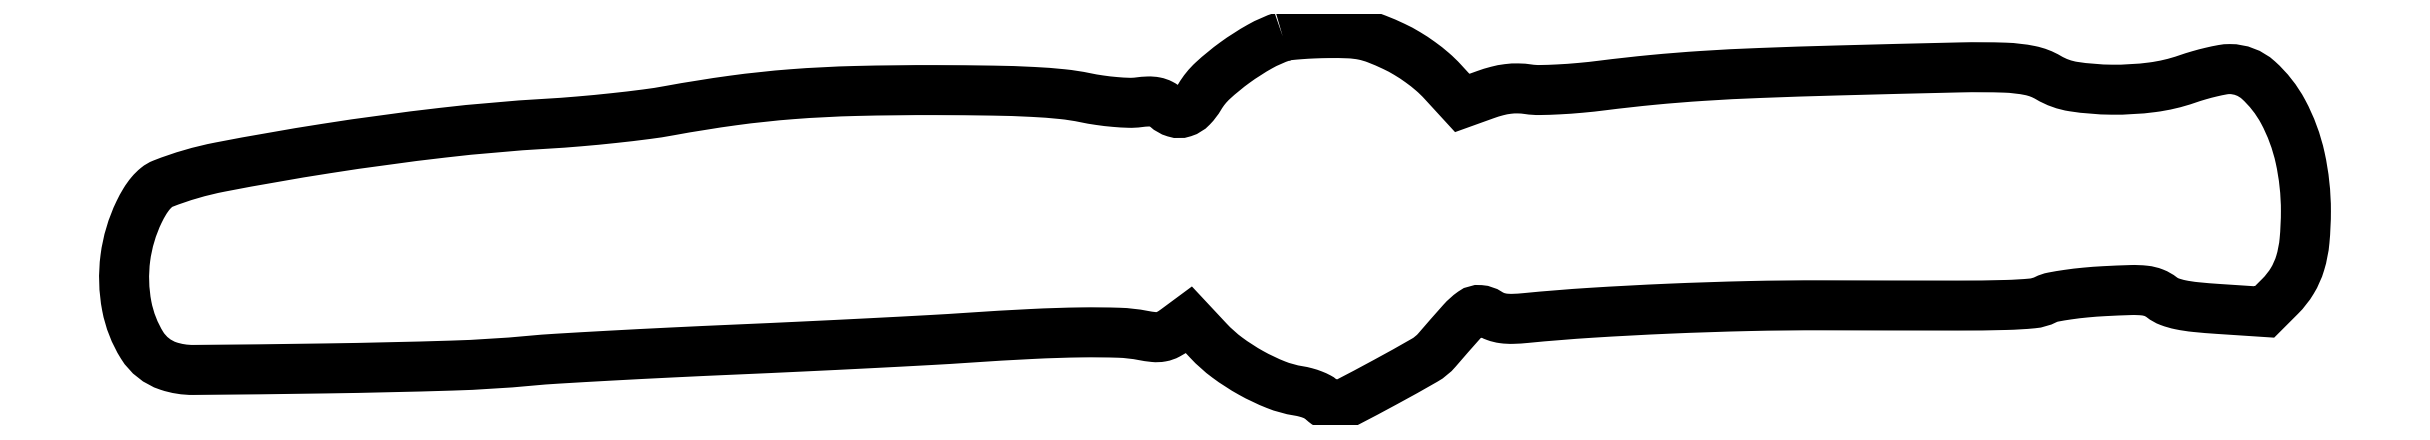
<metadata>
{"format":"dxf","ext":"dxf","renderer":"ezdxf+matplotlib","layout":"modelspace","background":"white","min_lineweight":24,"dpi":150}
</metadata>
<code>
0
SECTION
2
ENTITIES
0
POLYLINE
8
0
66
1
70
1
0
VERTEX
8
0
10
254.5
20
81.15
42
0.04905
0
VERTEX
8
0
10
249.5
20
78.95
42
0.02907
0
VERTEX
8
0
10
244
20
75.43
42
0.029
0
VERTEX
8
0
10
239.2
20
71.46
42
0.0734
0
VERTEX
8
0
10
236.3
20
67.92
42
-0.05851
0
VERTEX
8
0
10
234.6
20
65.66
42
-0.1231
0
VERTEX
8
0
10
232.7
20
64.5
42
-0.1537
0
VERTEX
8
0
10
230.8
20
64.49
42
-0.1101
0
VERTEX
8
0
10
229
20
65.54
42
0.06508
0
VERTEX
8
0
10
227.8
20
66.33
42
0.0716
0
VERTEX
8
0
10
226.5
20
66.77
42
0.05659
0
VERTEX
8
0
10
225
20
66.89
42
0.02423
0
VERTEX
8
0
10
222.9
20
66.71
42
-0.04093
0
VERTEX
8
0
10
220.8
20
66.6
42
-0.01411
0
VERTEX
8
0
10
217.7
20
66.78
42
-0.01392
0
VERTEX
8
0
10
214.3
20
67.17
42
-0.01569
0
VERTEX
8
0
10
211.1
20
67.73
42
0.02627
0
VERTEX
8
0
10
206.1
20
68.5
42
0.01236
0
VERTEX
8
0
10
199.7
20
68.98
42
0.008806
0
VERTEX
8
0
10
191
20
69.27
42
0.003154
0
VERTEX
8
0
10
178.5
20
69.39
42
0.006777
0
VERTEX
8
0
10
160.9
20
69.2
42
0.01311
0
VERTEX
8
0
10
146.8
20
68.49
42
0.01467
0
VERTEX
8
0
10
133.9
20
67.11
42
0.01151
0
VERTEX
8
0
10
120
20
64.89
42
-0.01337
0
VERTEX
8
0
10
114.8
20
64.08
42
-0.00541
0
VERTEX
8
0
10
107.7
20
63.25
42
-0.005349
0
VERTEX
8
0
10
100.1
20
62.52
42
-0.006771
0
VERTEX
8
0
10
93
20
62.01
42
0.01423
0
VERTEX
8
0
10
70.13
20
60.03
42
0.01006
0
VERTEX
8
0
10
44.58
20
56.56
42
0.009004
0
VERTEX
8
0
10
21.35
20
52.5
42
0.04593
0
VERTEX
8
0
10
8.768
20
48.85
42
0.07788
0
VERTEX
8
0
10
7.421
20
48.06
42
0.04684
0
VERTEX
8
0
10
6.099
20
46.75
42
0.03873
0
VERTEX
8
0
10
4.809
20
44.95
42
0.02341
0
VERTEX
8
0
10
3.557
20
42.64
42
0.08024
0
VERTEX
8
0
10
0.5532
20
32.55
42
0.0795
0
VERTEX
8
0
10
0.8629
20
22
42
0.09233
0
VERTEX
8
0
10
4.22
20
13.39
42
0.1751
0
VERTEX
8
0
10
9.985
20
8.849
42
0.08252
0
VERTEX
8
0
10
15.46
20
7.985
42
0.001549
0
VERTEX
8
0
10
44.59
20
8.317
42
0.00403
0
VERTEX
8
0
10
72.23
20
8.942
42
0.01559
0
VERTEX
8
0
10
89.34
20
10
42
-0.008282
0
VERTEX
8
0
10
95.28
20
10.46
42
-0.001354
0
VERTEX
8
0
10
106.8
20
11.11
42
-0.001491
0
VERTEX
8
0
10
120.4
20
11.81
42
-0.001314
0
VERTEX
8
0
10
134.5
20
12.46
42
0.000976
0
VERTEX
8
0
10
149.1
20
13.12
42
0.000923
0
VERTEX
8
0
10
163.9
20
13.85
42
0.000916
0
VERTEX
8
0
10
177.1
20
14.54
42
0.003233
0
VERTEX
8
0
10
185.5
20
15.05
42
-0.004326
0
VERTEX
8
0
10
199.5
20
15.88
42
-0.009235
0
VERTEX
8
0
10
210.4
20
16.22
42
-0.01123
0
VERTEX
8
0
10
218.6
20
16.15
42
-0.04012
0
VERTEX
8
0
10
223.8
20
15.56
42
0.02246
0
VERTEX
8
0
10
226.2
20
15.2
42
0.07017
0
VERTEX
8
0
10
227.9
20
15.26
42
0.07981
0
VERTEX
8
0
10
229.3
20
15.77
42
0.03507
0
VERTEX
8
0
10
231
20
16.85
42
0
0
VERTEX
8
0
10
233.9
20
18.99
42
0
0
VERTEX
8
0
10
238.2
20
14.39
42
0.04528
0
VERTEX
8
0
10
242.3
20
10.7
42
0.03233
0
VERTEX
8
0
10
247.5
20
7.341
42
0.03276
0
VERTEX
8
0
10
253
20
4.746
42
0.05486
0
VERTEX
8
0
10
257.9
20
3.399
42
-0.02592
0
VERTEX
8
0
10
259.5
20
3.05
42
-0.02727
0
VERTEX
8
0
10
261.1
20
2.537
42
-0.02827
0
VERTEX
8
0
10
262.4
20
1.949
42
-0.09876
0
VERTEX
8
0
10
263.1
20
1.375
42
0.04932
0
VERTEX
8
0
10
263.6
20
0.849
42
0.04182
0
VERTEX
8
0
10
264.3
20
0.404
42
0.04375
0
VERTEX
8
0
10
265
20
0.09904
42
0.08492
0
VERTEX
8
0
10
265.5
20
0
42
0.12
0
VERTEX
8
0
10
268.2
20
0.6462
42
0.004796
0
VERTEX
8
0
10
277
20
5.334
42
0.006001
0
VERTEX
8
0
10
285.6
20
10.13
42
0.08501
0
VERTEX
8
0
10
288.3
20
12.36
42
-0.004261
0
VERTEX
8
0
10
293.8
20
18.59
42
-0.05566
0
VERTEX
8
0
10
296.1
20
20.65
42
-0.1772
0
VERTEX
8
0
10
297.8
20
21.12
42
-0.1254
0
VERTEX
8
0
10
299.7
20
20.47
42
0.0581
0
VERTEX
8
0
10
301.2
20
19.71
42
0.05383
0
VERTEX
8
0
10
302.9
20
19.3
42
0.04093
0
VERTEX
8
0
10
305
20
19.19
42
0.01664
0
VERTEX
8
0
10
307.8
20
19.38
42
-0.008593
0
VERTEX
8
0
10
322.1
20
20.52
42
-0.00506
0
VERTEX
8
0
10
339.1
20
21.42
42
-0.004971
0
VERTEX
8
0
10
356.8
20
22
42
-0.006416
0
VERTEX
8
0
10
373
20
22.17
42
0.000474
0
VERTEX
8
0
10
402.6
20
22.11
42
0.006666
0
VERTEX
8
0
10
413.3
20
22.24
42
0.01672
0
VERTEX
8
0
10
419
20
22.58
42
0.09404
0
VERTEX
8
0
10
421.9
20
23.43
42
-0.0702
0
VERTEX
8
0
10
423.5
20
23.97
42
-0.01114
0
VERTEX
8
0
10
426.7
20
24.51
42
-0.01216
0
VERTEX
8
0
10
430.6
20
24.97
42
-0.01038
0
VERTEX
8
0
10
434.7
20
25.27
42
-0.005602
0
VERTEX
8
0
10
440.6
20
25.51
42
-0.03424
0
VERTEX
8
0
10
443.6
20
25.4
42
-0.06683
0
VERTEX
8
0
10
445.6
20
24.91
42
-0.07337
0
VERTEX
8
0
10
447.4
20
23.92
42
0.07752
0
VERTEX
8
0
10
449.1
20
22.97
42
0.0388
0
VERTEX
8
0
10
451.4
20
22.29
42
0.02584
0
VERTEX
8
0
10
454.8
20
21.78
42
0.008282
0
VERTEX
8
0
10
459.8
20
21.36
42
0
0
VERTEX
8
0
10
469.9
20
20.71
42
0
0
VERTEX
8
0
10
473.3
20
24.15
42
0.0605
0
VERTEX
8
0
10
476
20
27.54
42
0.06271
0
VERTEX
8
0
10
477.7
20
31.43
42
0.05032
0
VERTEX
8
0
10
478.7
20
36.32
42
0.02284
0
VERTEX
8
0
10
479
20
42.85
42
0.05416
0
VERTEX
8
0
10
477.7
20
54.52
42
0.06927
0
VERTEX
8
0
10
474
20
64.65
42
0.08656
0
VERTEX
8
0
10
468.5
20
71.6
42
0.1854
0
VERTEX
8
0
10
462.3
20
74
42
0.04505
0
VERTEX
8
0
10
460.7
20
73.86
42
0.01265
0
VERTEX
8
0
10
458.3
20
73.35
42
0.01265
0
VERTEX
8
0
10
455.5
20
72.64
42
0.01301
0
VERTEX
8
0
10
452.9
20
71.79
42
-0.05139
0
VERTEX
8
0
10
445.3
20
70
42
-0.03475
0
VERTEX
8
0
10
436.3
20
69.48
42
-0.03496
0
VERTEX
8
0
10
428
20
70.15
42
-0.09651
0
VERTEX
8
0
10
422.5
20
72.13
42
0.08448
0
VERTEX
8
0
10
418.5
20
73.67
42
0.04125
0
VERTEX
8
0
10
413
20
74.31
42
0.01411
0
VERTEX
8
0
10
403.2
20
74.37
42
0.001023
0
VERTEX
8
0
10
376
20
73.69
42
0.002815
0
VERTEX
8
0
10
359.2
20
73.14
42
0.006424
0
VERTEX
8
0
10
346.5
20
72.5
42
0.007897
0
VERTEX
8
0
10
335.7
20
71.63
42
0.00755
0
VERTEX
8
0
10
324.6
20
70.4
42
-0.009011
0
VERTEX
8
0
10
319.8
20
69.88
42
-0.009454
0
VERTEX
8
0
10
315
20
69.54
42
-0.009166
0
VERTEX
8
0
10
310.8
20
69.4
42
-0.04102
0
VERTEX
8
0
10
308.4
20
69.56
42
0.03278
0
VERTEX
8
0
10
306.1
20
69.76
42
0.0353
0
VERTEX
8
0
10
303.9
20
69.64
42
0.0329
0
VERTEX
8
0
10
301.5
20
69.19
42
0.02258
0
VERTEX
8
0
10
299
20
68.39
42
0
0
VERTEX
8
0
10
293.9
20
66.56
42
0
0
VERTEX
8
0
10
289.6
20
71.27
42
0.02922
0
VERTEX
8
0
10
287.4
20
73.4
42
0.02148
0
VERTEX
8
0
10
284.7
20
75.51
42
0.02112
0
VERTEX
8
0
10
281.8
20
77.43
42
0.02474
0
VERTEX
8
0
10
278.9
20
78.98
42
0.0176
0
VERTEX
8
0
10
275.1
20
80.6
42
0.04286
0
VERTEX
8
0
10
272.2
20
81.45
42
0.03977
0
VERTEX
8
0
10
269.1
20
81.83
42
0.01338
0
VERTEX
8
0
10
264.5
20
81.9
42
0.007177
0
VERTEX
8
0
10
261.3
20
81.81
42
0.008512
0
VERTEX
8
0
10
258.3
20
81.64
42
0.007556
0
VERTEX
8
0
10
255.7
20
81.41
42
0.05269
0
SEQEND
0
ENDSEC
0
EOF

</code>
